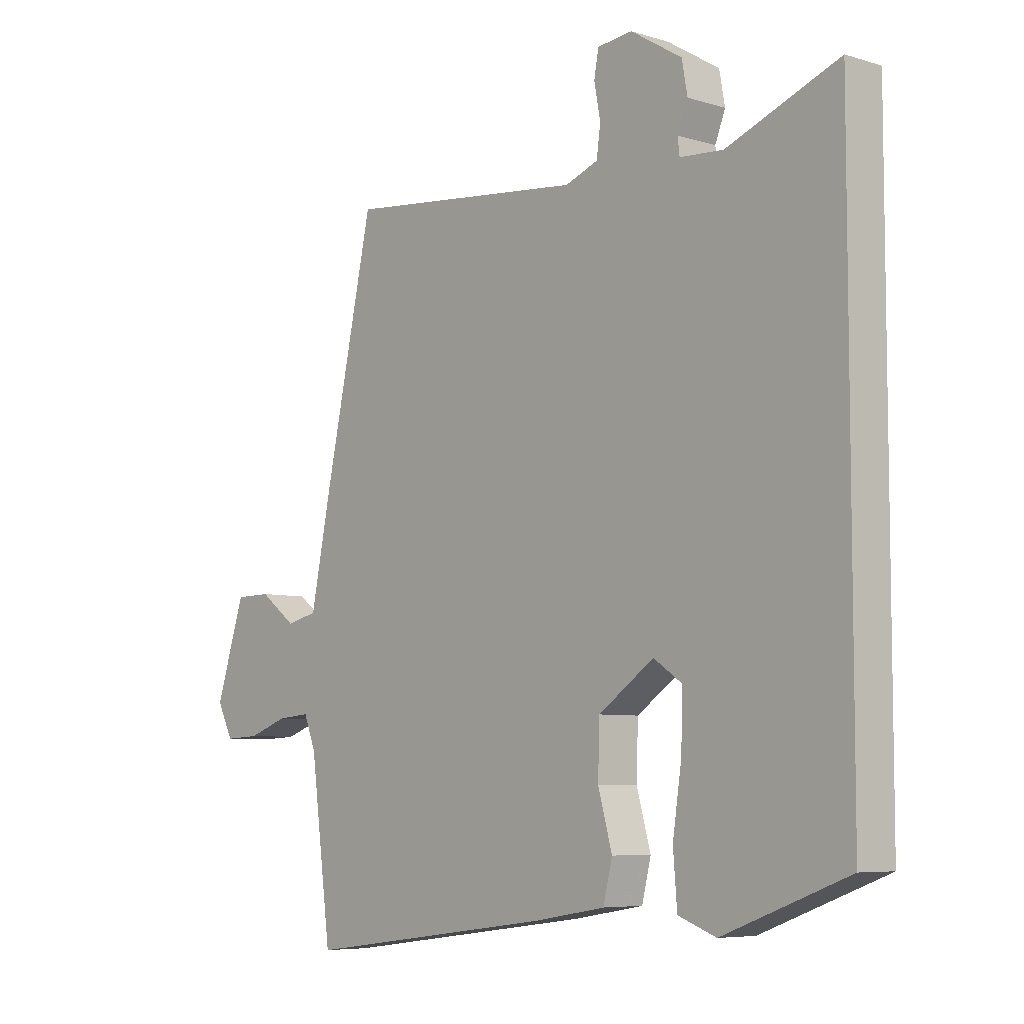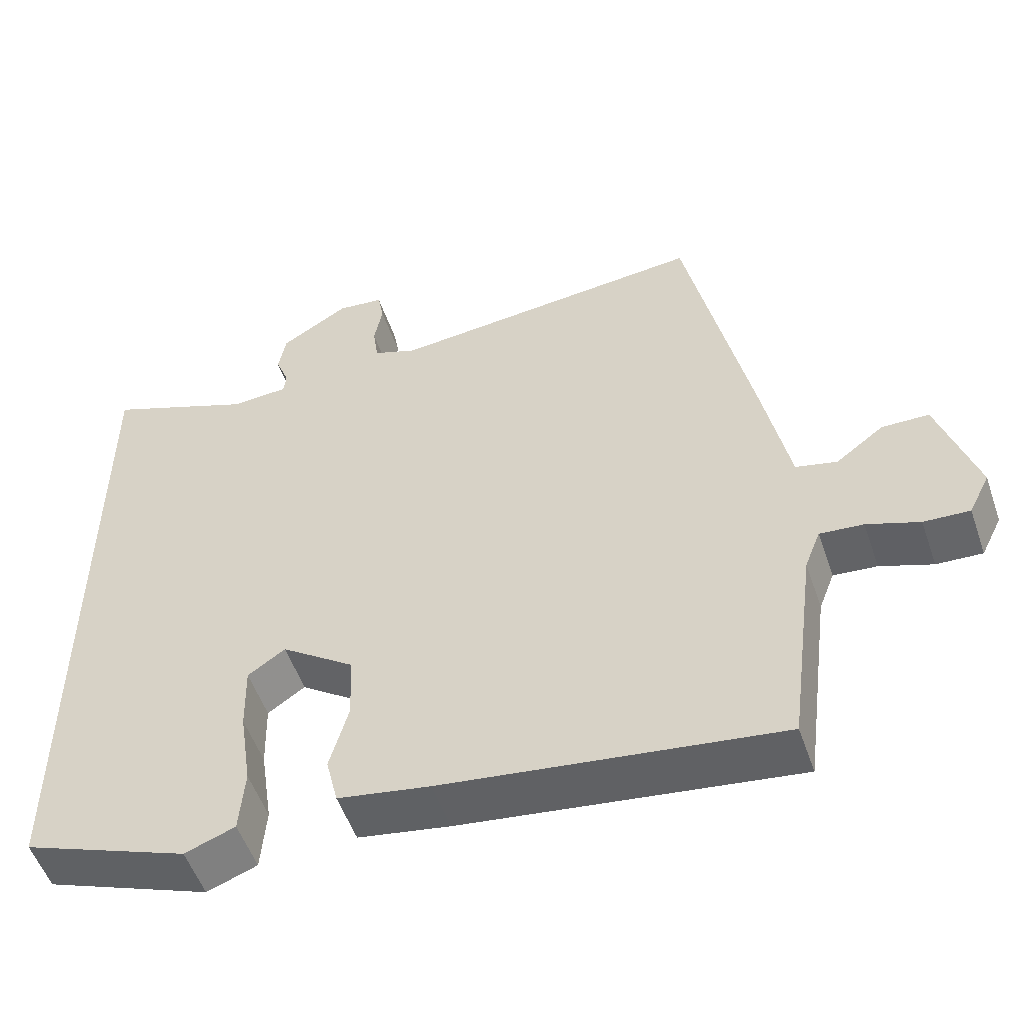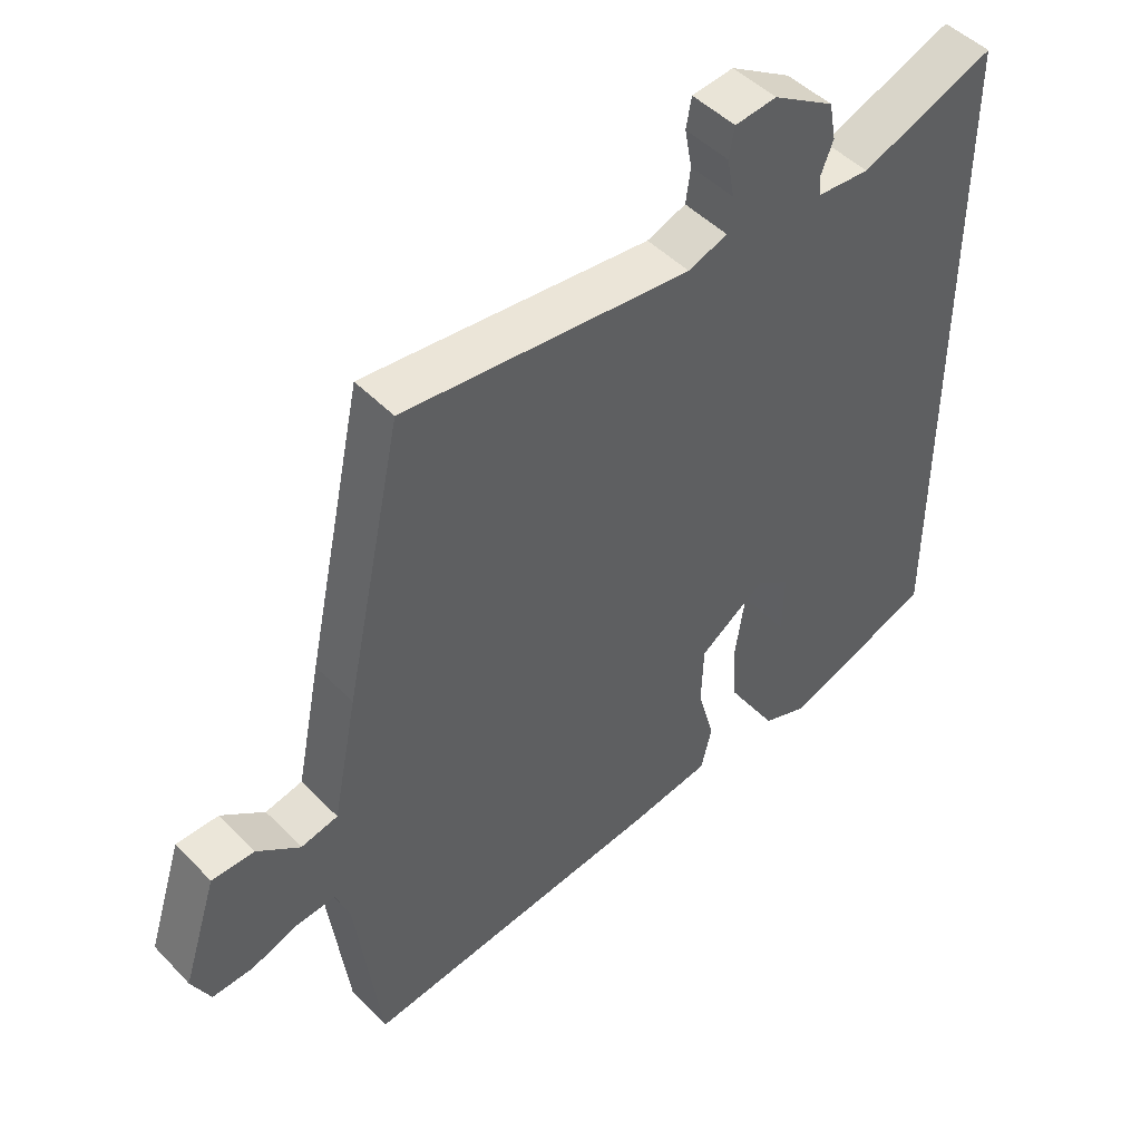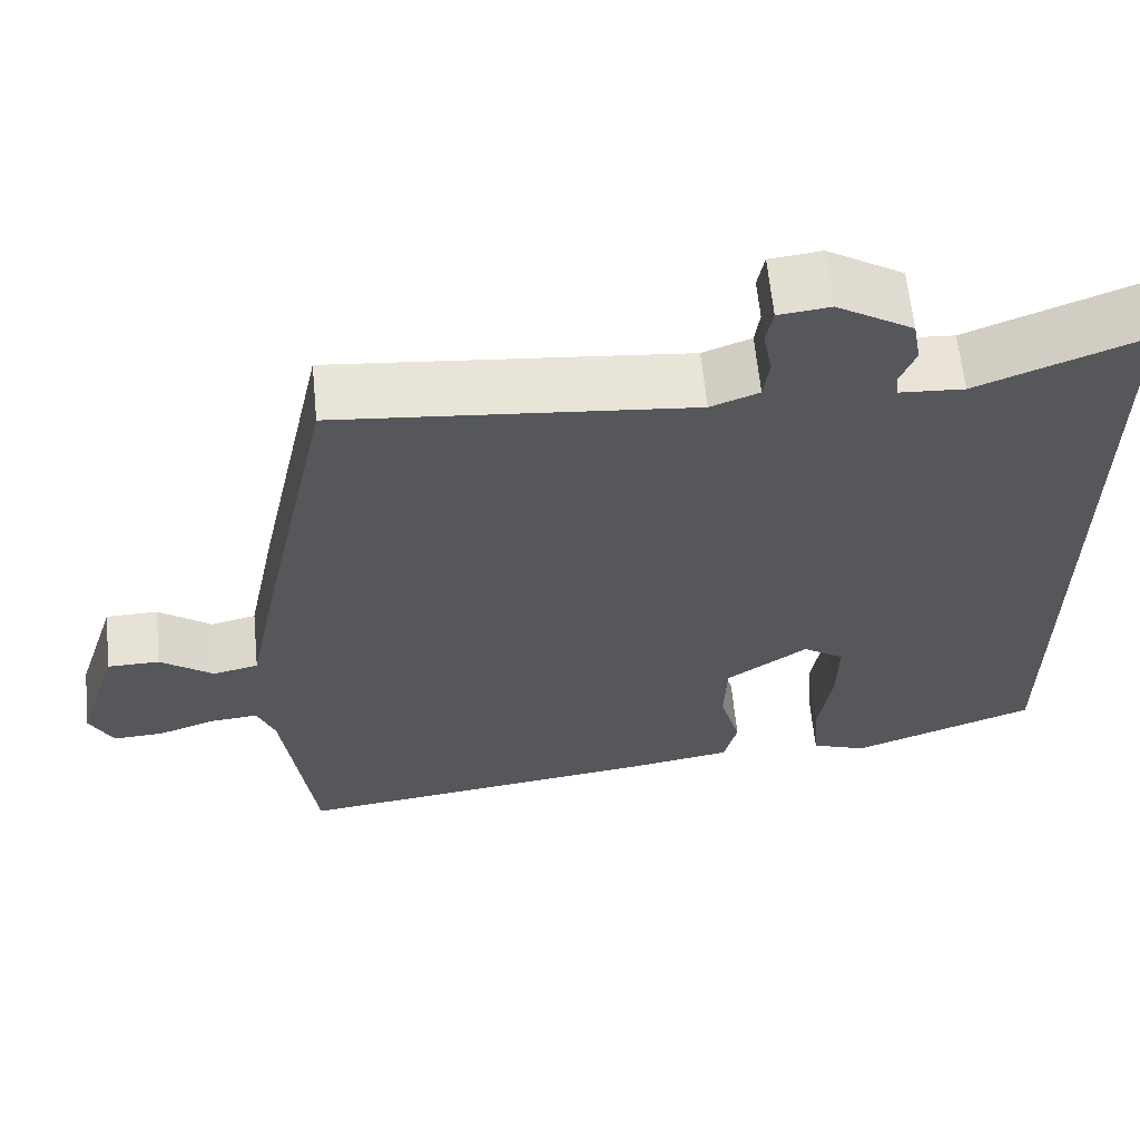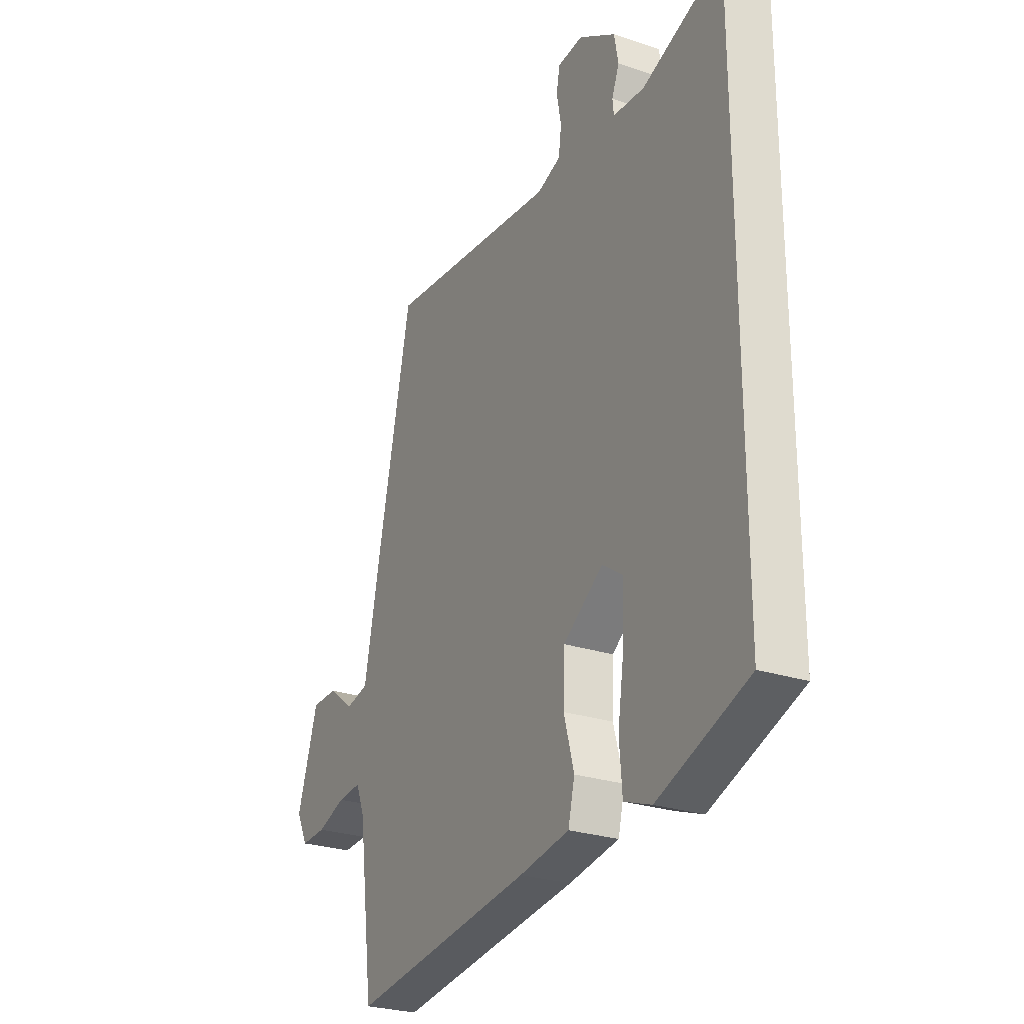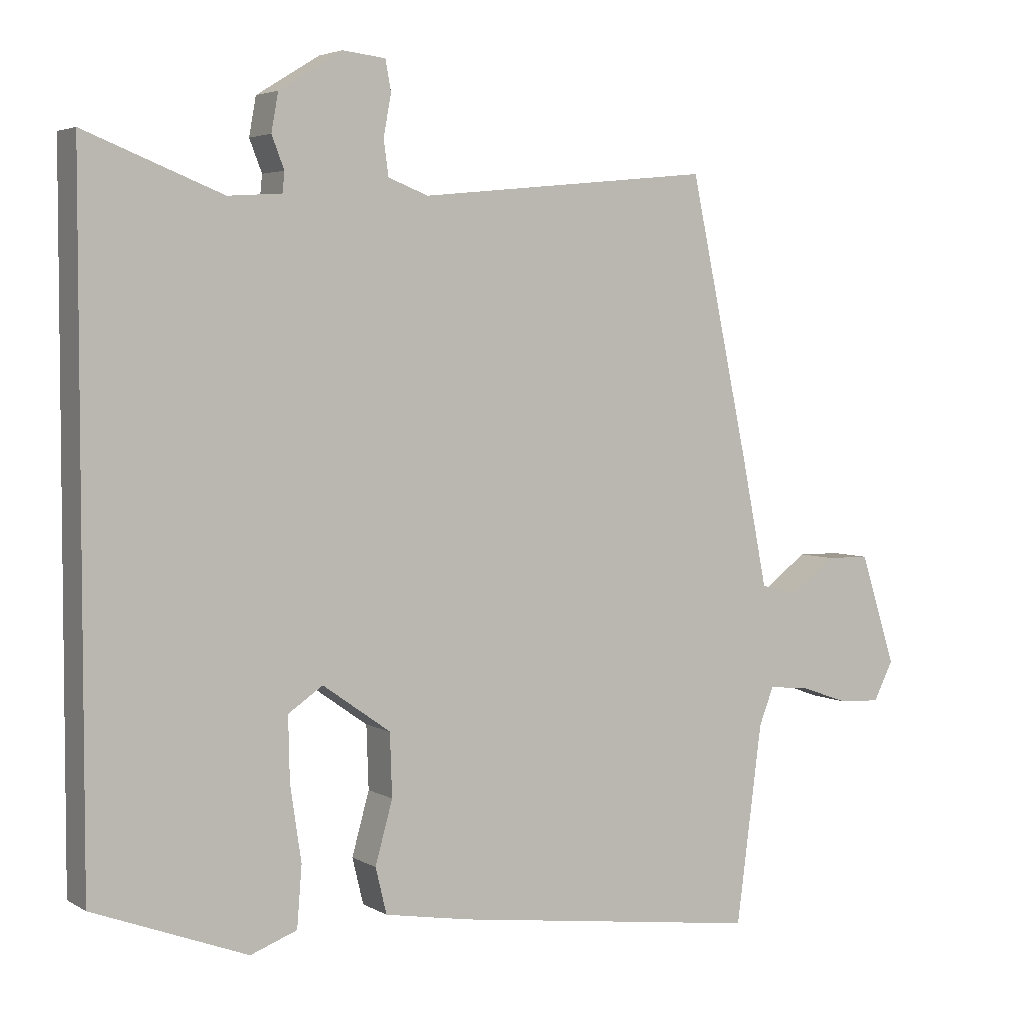
<metadata>
{"format":"obj","ext":"obj","renderer":"f3d","projection":"perspective","resolution":1024,"background":"white","views":[{"elev":-6.5,"azim":-132.1,"up":"+Z"},{"elev":-53.0,"azim":18.9,"up":"+Z"},{"elev":47.4,"azim":138.9,"up":"+Z"},{"elev":62.6,"azim":174.4,"up":"+Z"},{"elev":-26.3,"azim":-117.7,"up":"+Z"},{"elev":4.1,"azim":-29.8,"up":"+Z"}]}
</metadata>
<code>
v 0.491 0.07 -0.559
v 0.043 0.07 -0.5
v -0.08 0.07 -0.479
v -0.096 0.07 -0.413
v -0.071 0.07 -0.323
v -0.074 0.07 -0.233
v -0.172 0.07 -0.164
v -0.222 0.07 -0.198
v -0.22 0.07 -0.289
v -0.204 0.07 -0.397
v -0.211 0.07 -0.484
v -0.278 0.07 -0.509
v -0.5 0.07 -0.425
v -0.5 0.07 0.546
v -0.302 0.07 0.468
v -0.225 0.07 0.473
v -0.222 0.07 0.502
v -0.24 0.07 0.548
v -0.23 0.07 0.603
v -0.139 0.07 0.659
v -0.077 0.07 0.652
v -0.069 0.07 0.608
v -0.08 0.07 0.549
v -0.073 0.07 0.498
v -0.015 0.07 0.476
v 0.41 0.07 0.518
v 0.496 0.07 0.115
v 0.533 0.07 -0.069
v 0.588 0.07 -0.082
v 0.652 0.07 -0.034
v 0.715 0.07 -0.035
v 0.766 0.07 -0.195
v 0.738 0.07 -0.251
v 0.677 0.07 -0.248
v 0.607 0.07 -0.223
v 0.549 0.07 -0.218
v 0.528 0.07 -0.272
v 0.491 0 -0.559
v 0.043 0 -0.5
v -0.08 0 -0.479
v -0.096 0 -0.413
v -0.071 0 -0.323
v -0.074 0 -0.233
v -0.172 0 -0.164
v -0.222 0 -0.198
v -0.22 0 -0.289
v -0.204 0 -0.397
v -0.211 0 -0.484
v -0.278 0 -0.509
v -0.5 0 -0.425
v -0.5 0 0.546
v -0.302 0 0.468
v -0.225 0 0.473
v -0.222 0 0.502
v -0.24 0 0.548
v -0.23 0 0.603
v -0.139 0 0.659
v -0.077 0 0.652
v -0.069 0 0.608
v -0.08 0 0.549
v -0.073 0 0.498
v -0.015 0 0.476
v 0.41 0 0.518
v 0.496 0 0.115
v 0.533 0 -0.069
v 0.588 0 -0.082
v 0.652 0 -0.034
v 0.715 0 -0.035
v 0.766 0 -0.195
v 0.738 0 -0.251
v 0.677 0 -0.248
v 0.607 0 -0.223
v 0.549 0 -0.218
v 0.528 0 -0.272
f 33 34 35
f 32 33 35
f 31 32 35
f 30 31 35
f 29 30 35
f 28 29 35 36
f 28 36 37
f 27 28 37
f 26 27 37
f 25 26 37
f 21 22 23
f 20 21 23
f 19 20 23
f 18 19 23
f 17 18 23
f 16 17 23 24
f 13 14 15
f 12 13 15
f 11 12 15
f 9 10 11
f 9 11 15
f 8 9 15
f 7 8 15 16
f 3 4 5
f 2 3 5
f 1 2 5
f 37 1 5
f 37 5 6
f 24 25 37
f 16 24 37
f 7 16 37
f 6 7 37
f 72 71 70
f 72 70 69
f 72 69 68
f 72 68 67
f 72 67 66
f 73 72 66 65
f 74 73 65
f 74 65 64
f 74 64 63
f 74 63 62
f 60 59 58
f 60 58 57
f 60 57 56
f 60 56 55
f 60 55 54
f 61 60 54 53
f 52 51 50
f 52 50 49
f 52 49 48
f 48 47 46
f 52 48 46
f 52 46 45
f 53 52 45 44
f 42 41 40
f 42 40 39
f 42 39 38
f 42 38 74
f 43 42 74
f 74 62 61
f 74 61 53
f 74 53 44
f 74 44 43
f 1 38 39 2
f 2 39 40 3
f 3 40 41 4
f 4 41 42 5
f 5 42 43 6
f 6 43 44 7
f 7 44 45 8
f 8 45 46 9
f 9 46 47 10
f 10 47 48 11
f 11 48 49 12
f 12 49 50 13
f 13 50 51 14
f 14 51 52 15
f 15 52 53 16
f 16 53 54 17
f 17 54 55 18
f 18 55 56 19
f 19 56 57 20
f 20 57 58 21
f 21 58 59 22
f 22 59 60 23
f 23 60 61 24
f 24 61 62 25
f 25 62 63 26
f 26 63 64 27
f 27 64 65 28
f 28 65 66 29
f 29 66 67 30
f 30 67 68 31
f 31 68 69 32
f 32 69 70 33
f 33 70 71 34
f 34 71 72 35
f 35 72 73 36
f 36 73 74 37
f 37 74 38 1

</code>
